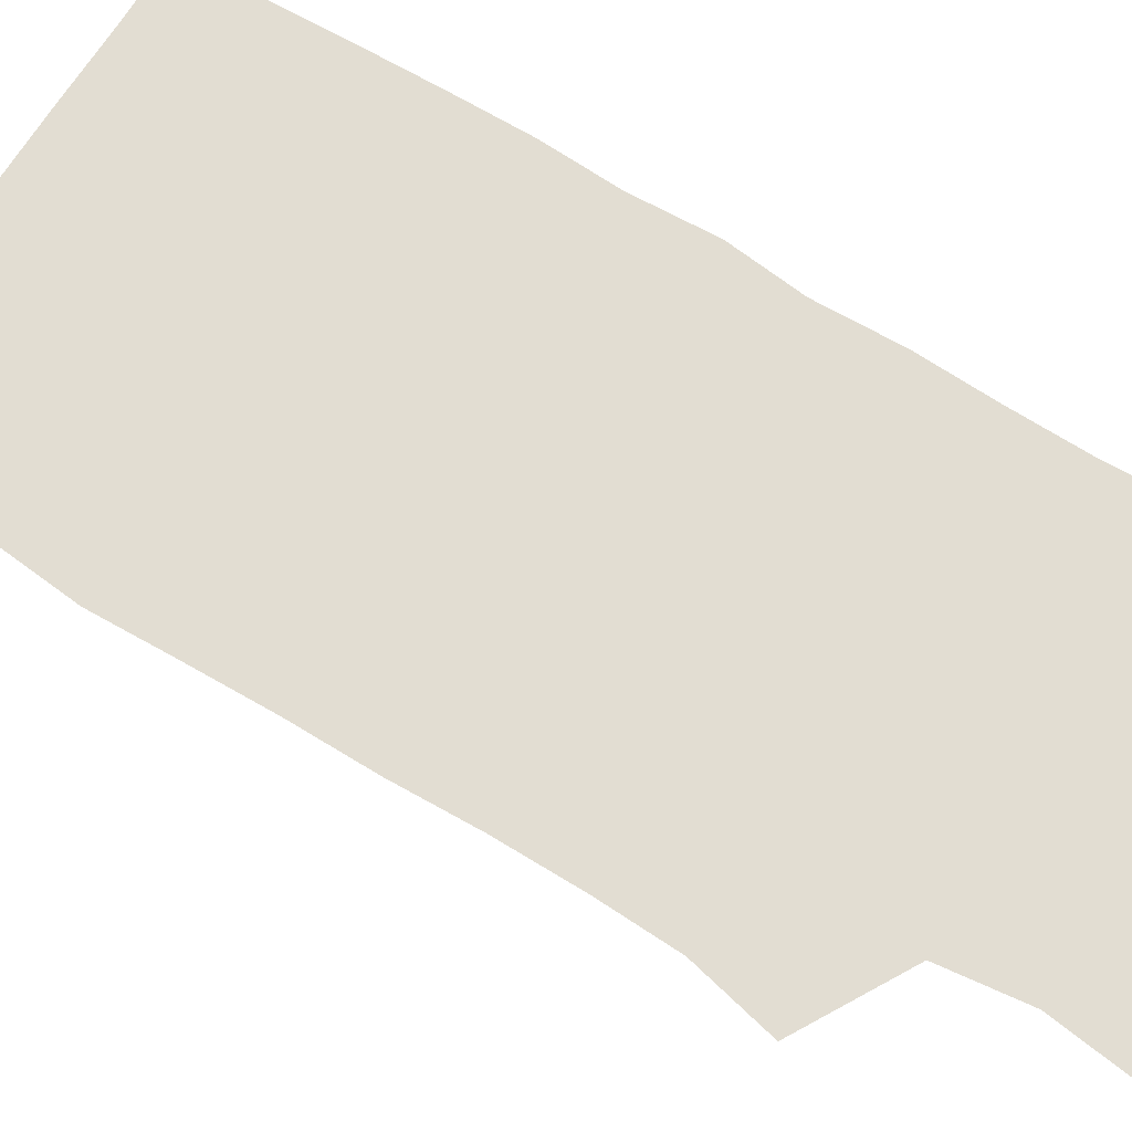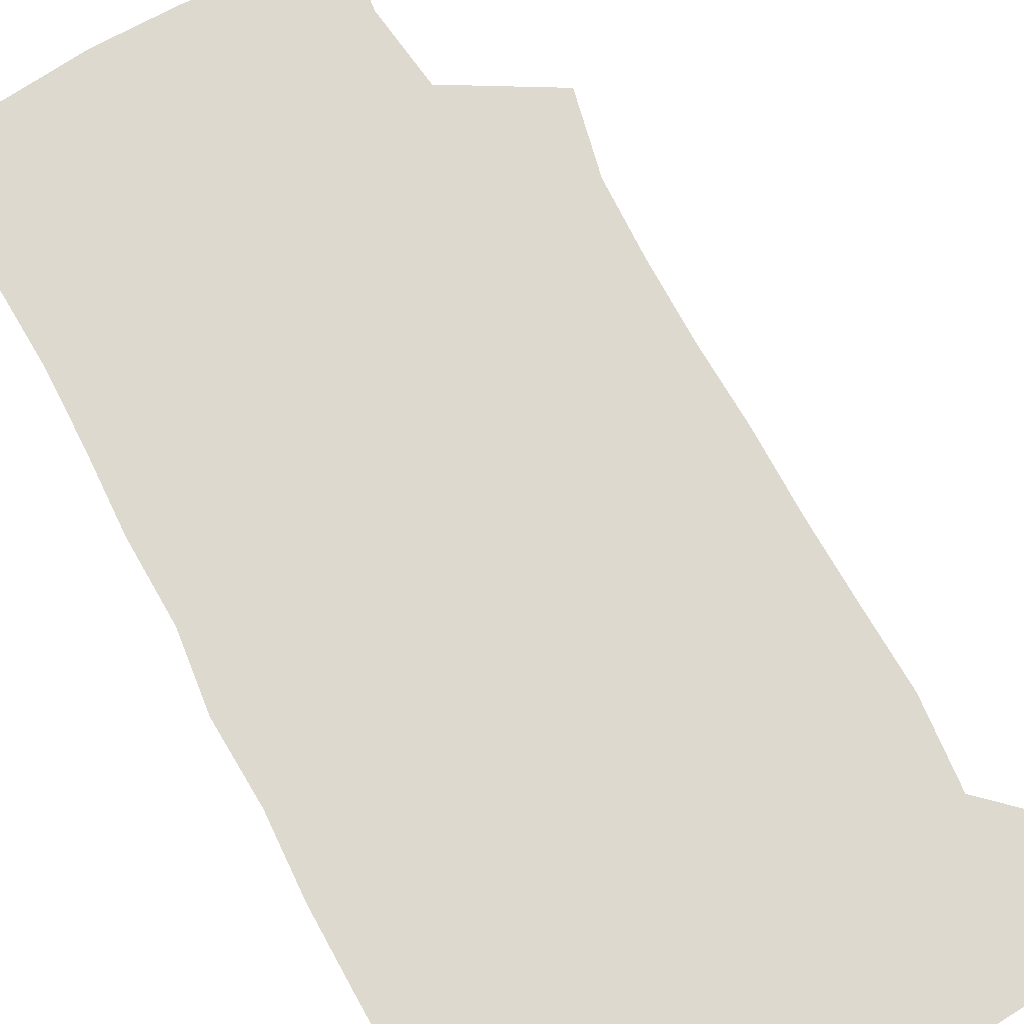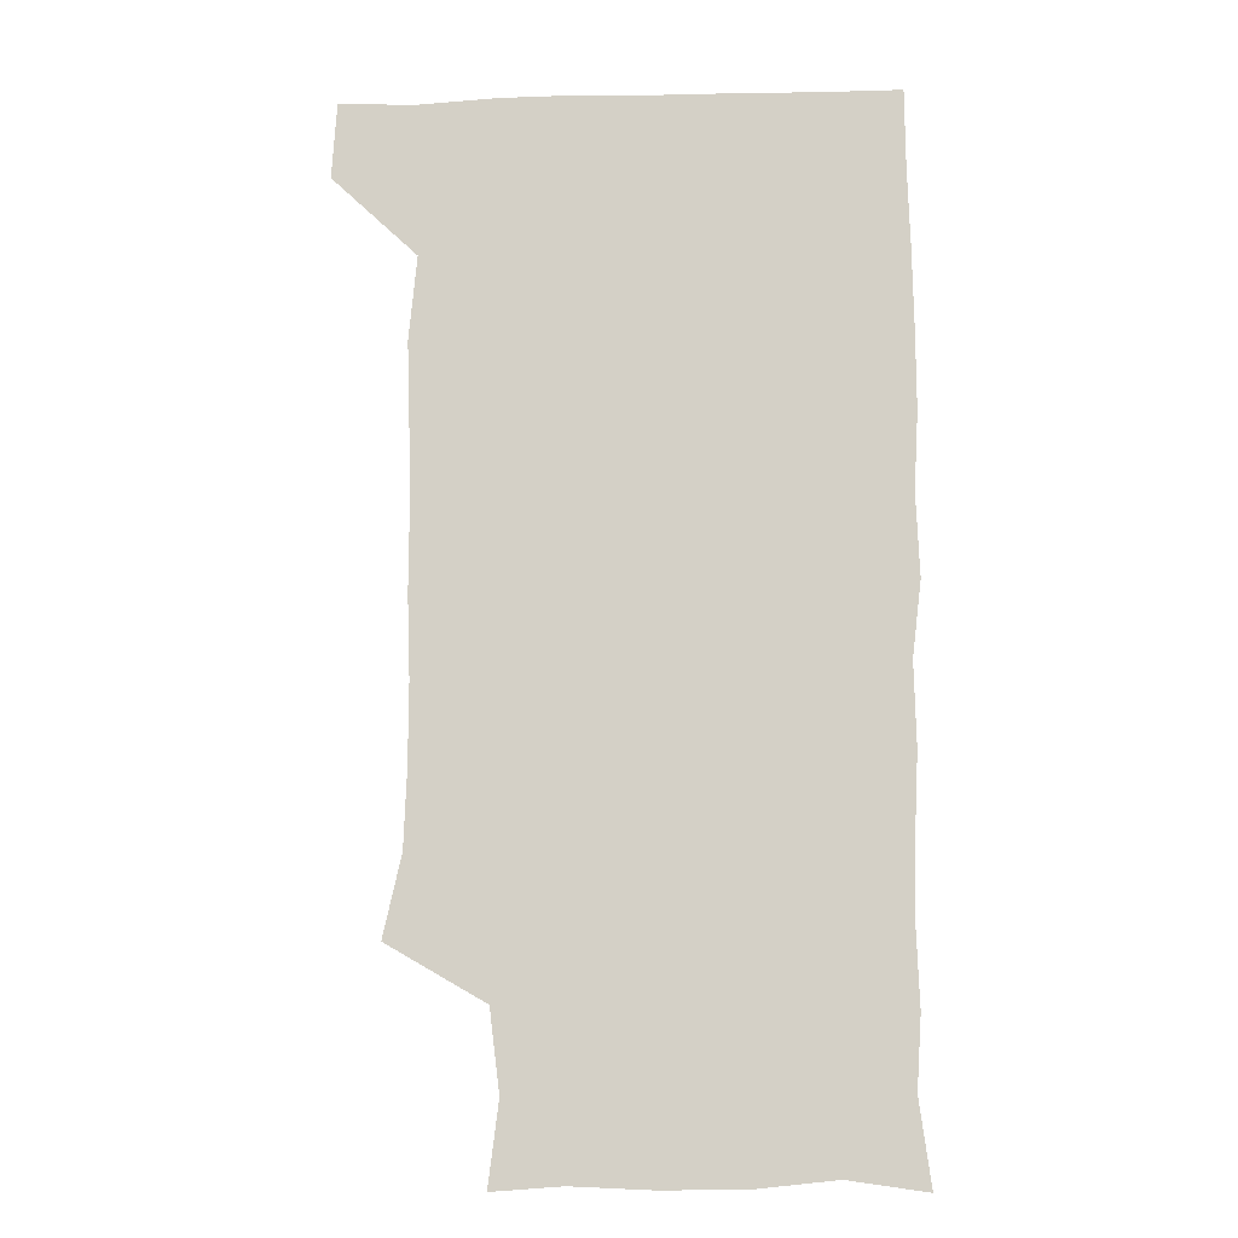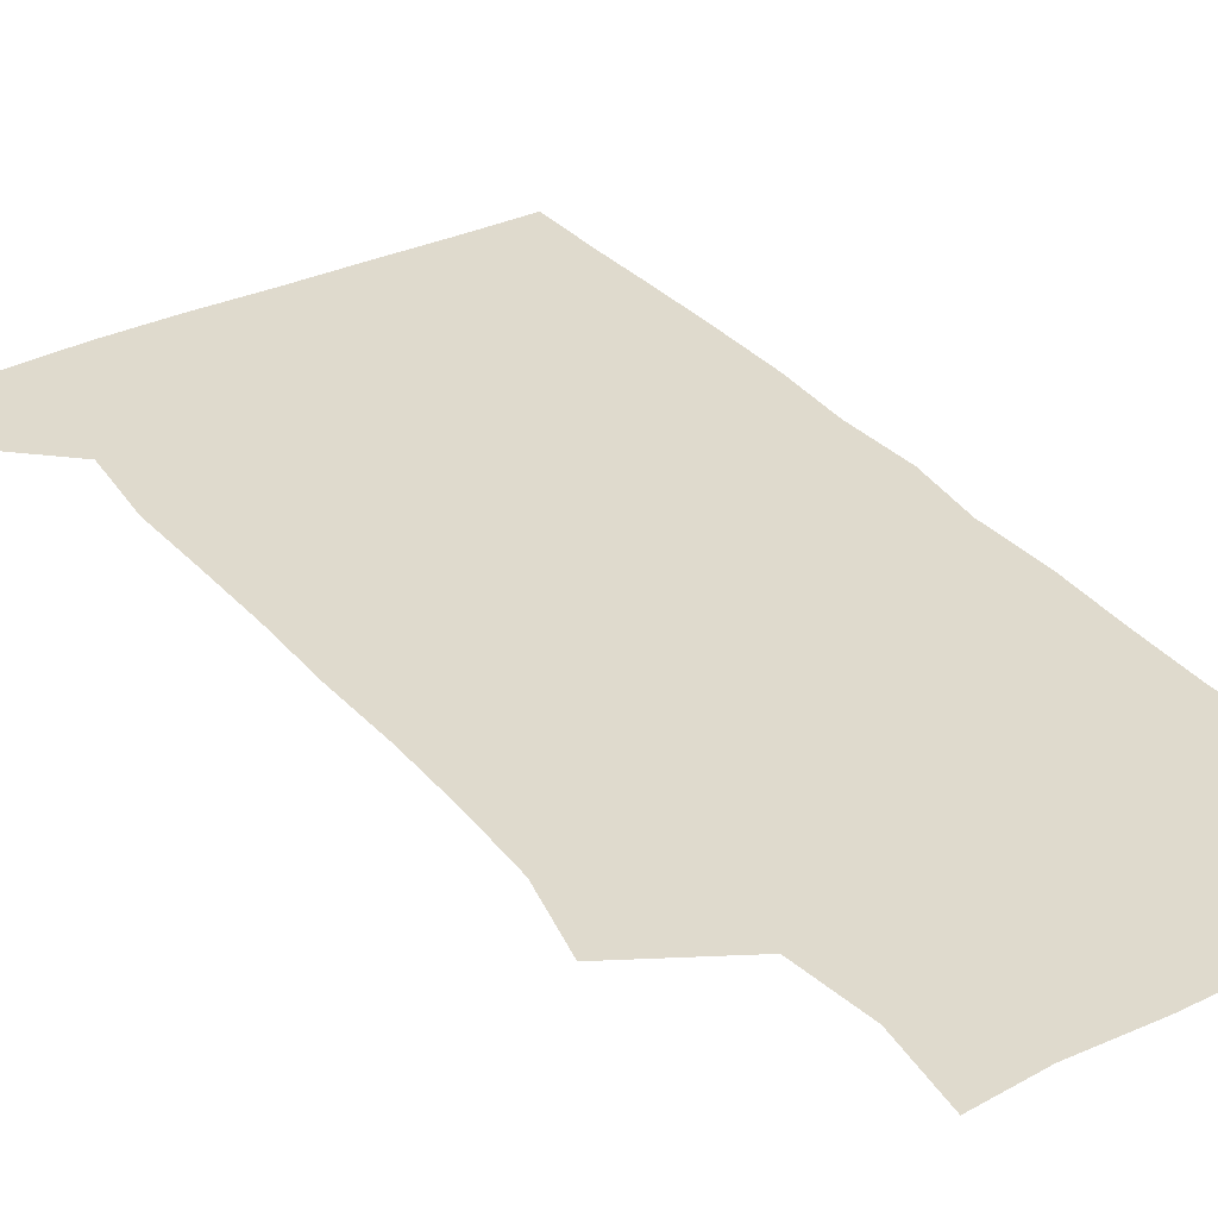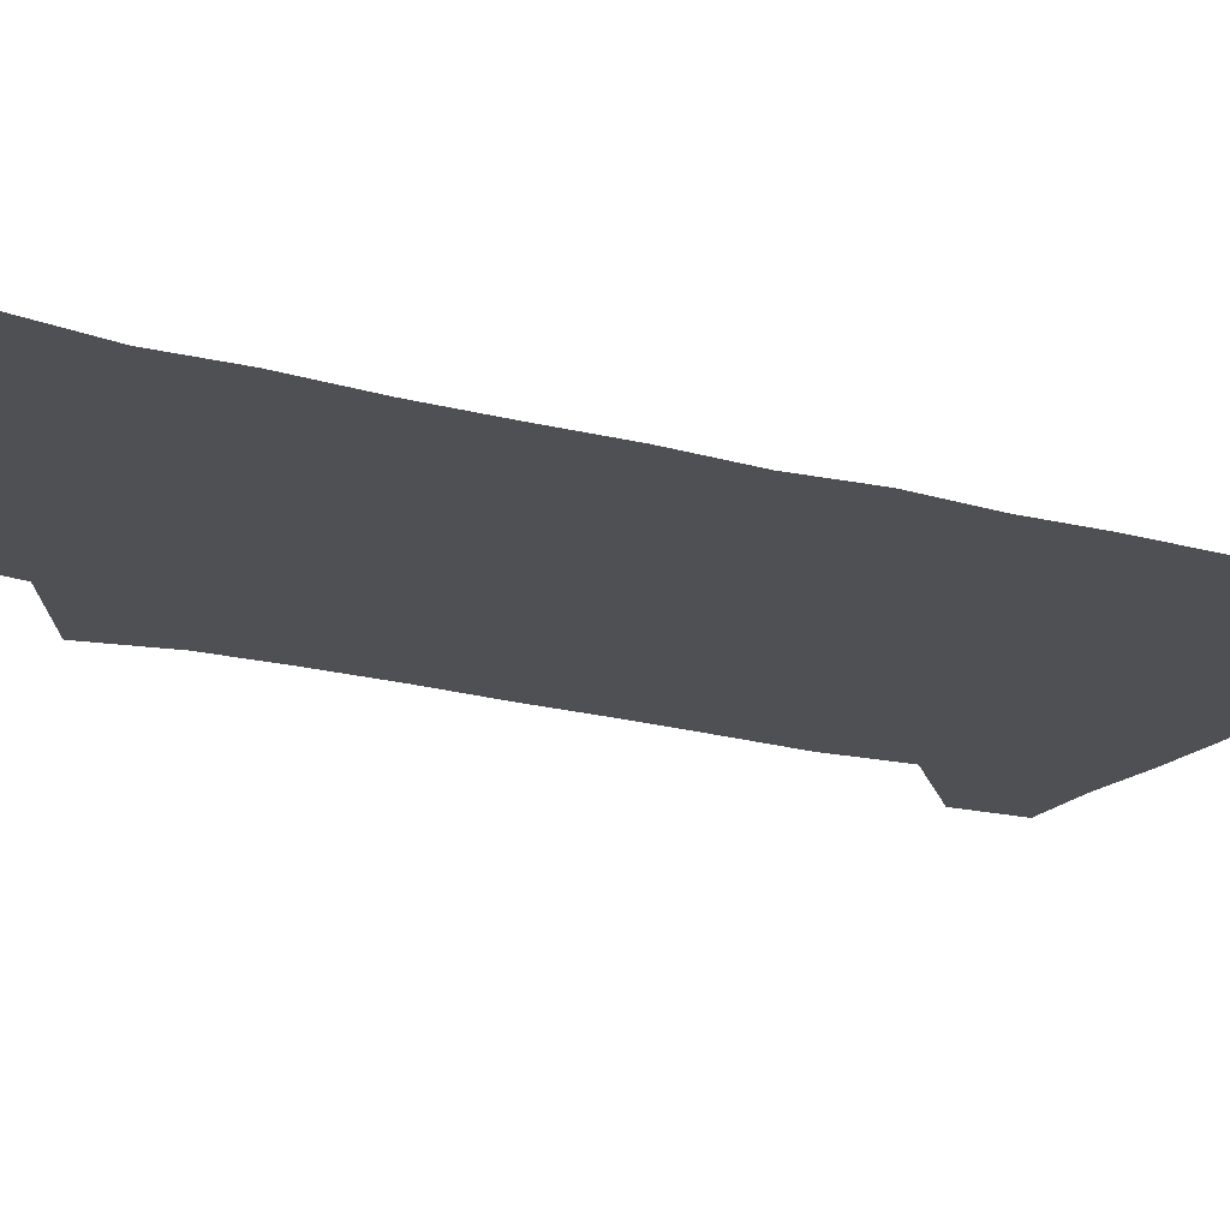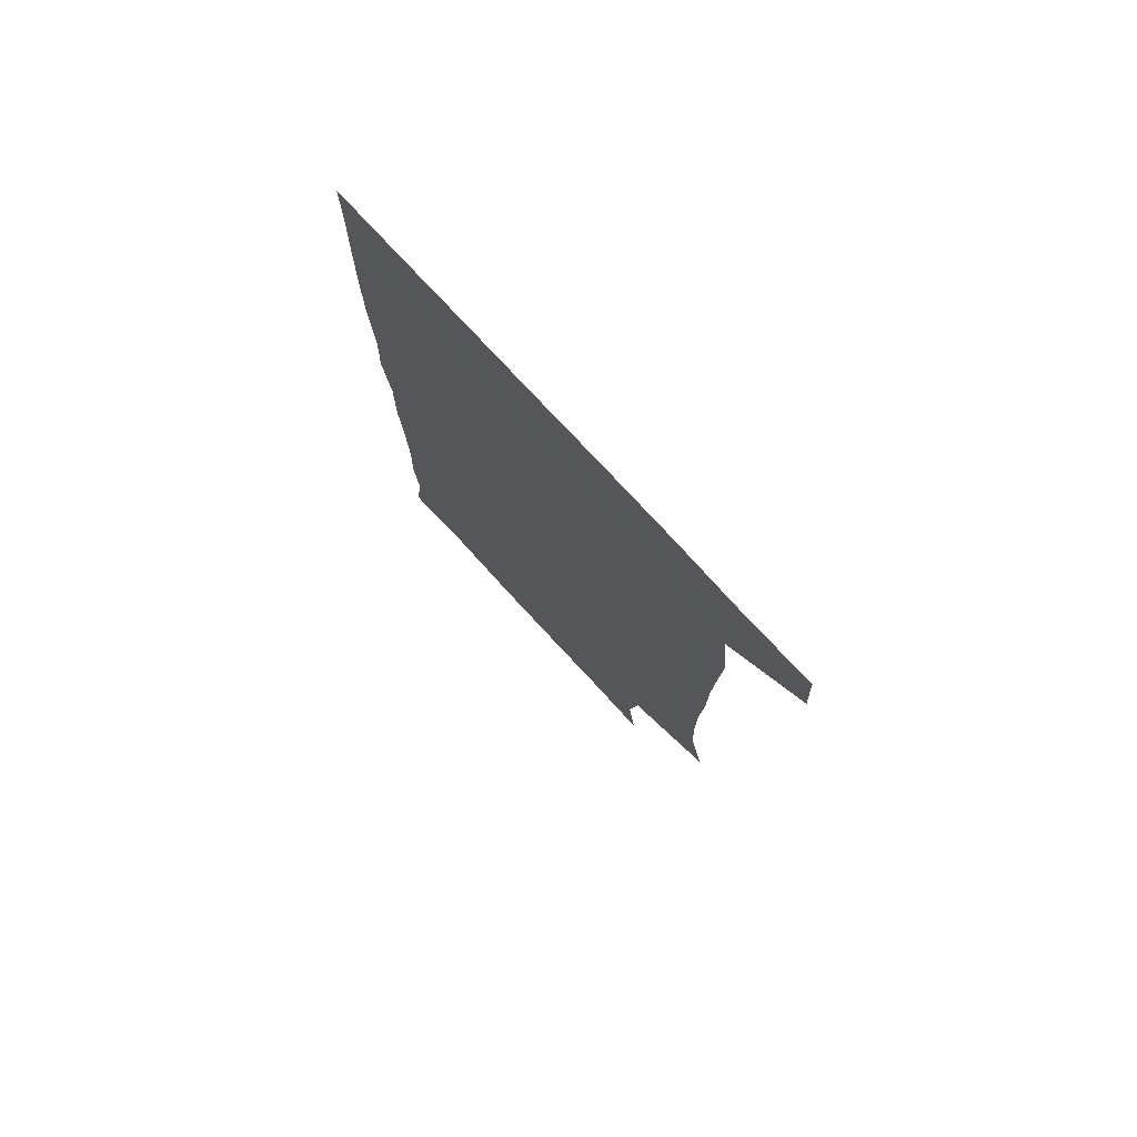
<metadata>
{"format":"obj","ext":"obj","renderer":"f3d","projection":"perspective","resolution":1024,"background":"white","views":[{"elev":68.3,"azim":-58.7,"up":"+Z"},{"elev":71.7,"azim":151.6,"up":"+Z"},{"elev":-11.2,"azim":3.6,"up":"+Y"},{"elev":32.8,"azim":-33.4,"up":"+Z"},{"elev":-18.9,"azim":61.7,"up":"+Z"},{"elev":77.9,"azim":-132.9,"up":"+Y"}]}
</metadata>
<code>
v 478.7 541.3 0
v 480.6 570.2 0
v 502.9 259.7 0
v 509.9 290.9 0
v 511.1 320.5 0
v 511.2 352.1 0
v 510.2 383.3 0
v 510.4 415.4 0
v 509.6 446.8 0
v 508.6 477.7 0
v 511.7 510.3 0
v 510.8 540.4 0
v 511.6 569.3 0
v 540.8 174.8 0
v 544.8 206.6 0
v 541 237.8 0
v 545.1 272.8 0
v 546 303.3 0
v 544.4 331.7 0
v 545 362.4 0
v 544.5 392.1 0
v 543.4 421.5 0
v 542.9 451.5 0
v 543.2 481.6 0
v 543 510.9 0
v 543.5 539.8 0
v 540.5 571.2 0
v 567.6 176.8 0
v 573.7 215.5 0
v 574 246.2 0
v 574.4 276.5 0
v 573.7 304.9 0
v 573.9 335.4 0
v 574.2 365.7 0
v 572.9 393.4 0
v 572.5 423 0
v 573 453.3 0
v 572.7 482.3 0
v 572.7 511.1 0
v 572.9 539.4 0
v 570.2 571.5 0
v 598.2 175.5 0
v 601.2 215.1 0
v 601.9 248 0
v 602 277.2 0
v 602.1 306.4 0
v 601.7 334.9 0
v 601.7 364.9 0
v 601.9 395.2 0
v 601.6 423.9 0
v 601.6 453.8 0
v 601.5 482.5 0
v 601.8 511.6 0
v 601.4 540.5 0
v 600.7 570.7 0
v 630.2 175.8 0
v 629.6 216 0
v 629.5 246.6 0
v 630 274.7 0
v 629.5 306.8 0
v 629.7 336.2 0
v 629.7 365.7 0
v 629.8 394.9 0
v 630.1 423.7 0
v 630 453.5 0
v 630.1 482.7 0
v 630.2 511.6 0
v 630.5 540.3 0
v 630.7 570.7 0
v 661.6 179.1 0
v 657.9 214.1 0
v 657.6 243.9 0
v 658 272.9 0
v 657.9 303.5 0
v 658.1 333.5 0
v 658.2 363.6 0
v 658.7 393.1 0
v 658.6 422.9 0
v 658.9 452.4 0
v 659.5 481.7 0
v 659.7 511.2 0
v 660.1 540.5 0
v 660.8 570.3 0
v 691.9 174.8 0
v 687.4 207.6 0
v 689.1 235.1 0
v 688 265.9 0
v 688.7 295.9 0
v 690.1 325.6 0
v 689.3 357.5 0
v 692.7 386.5 0
v 691.4 418.1 0
v 693 448.2 0
v 692.8 478.7 0
v 692.2 509.4 0
v 691.1 540.2 0
v 690.8 570.4 0
v 691 601 0
f 11 12 1
f 1 12 2
f 12 13 2
f 16 17 3
f 3 17 4
f 17 18 4
f 4 18 5
f 18 19 5
f 5 19 6
f 19 20 6
f 6 20 7
f 20 21 7
f 7 21 8
f 21 22 8
f 8 22 9
f 22 23 9
f 9 23 10
f 23 24 10
f 10 24 11
f 24 25 11
f 11 25 12
f 25 26 12
f 12 26 13
f 26 27 13
f 14 28 15
f 28 29 15
f 15 29 16
f 29 30 16
f 16 30 17
f 30 31 17
f 17 31 18
f 31 32 18
f 18 32 19
f 32 33 19
f 19 33 20
f 33 34 20
f 20 34 21
f 34 35 21
f 21 35 22
f 35 36 22
f 22 36 23
f 36 37 23
f 23 37 24
f 37 38 24
f 24 38 25
f 38 39 25
f 25 39 26
f 39 40 26
f 26 40 27
f 40 41 27
f 28 42 29
f 42 43 29
f 29 43 30
f 43 44 30
f 30 44 31
f 44 45 31
f 31 45 32
f 45 46 32
f 32 46 33
f 46 47 33
f 33 47 34
f 47 48 34
f 34 48 35
f 48 49 35
f 35 49 36
f 49 50 36
f 36 50 37
f 50 51 37
f 37 51 38
f 51 52 38
f 38 52 39
f 52 53 39
f 39 53 40
f 53 54 40
f 40 54 41
f 54 55 41
f 42 56 43
f 56 57 43
f 43 57 44
f 57 58 44
f 44 58 45
f 58 59 45
f 45 59 46
f 59 60 46
f 46 60 47
f 60 61 47
f 47 61 48
f 61 62 48
f 48 62 49
f 62 63 49
f 49 63 50
f 63 64 50
f 50 64 51
f 64 65 51
f 51 65 52
f 65 66 52
f 52 66 53
f 66 67 53
f 53 67 54
f 67 68 54
f 54 68 55
f 68 69 55
f 56 70 57
f 70 71 57
f 57 71 58
f 71 72 58
f 58 72 59
f 72 73 59
f 59 73 60
f 73 74 60
f 60 74 61
f 74 75 61
f 61 75 62
f 75 76 62
f 62 76 63
f 76 77 63
f 63 77 64
f 77 78 64
f 64 78 65
f 78 79 65
f 65 79 66
f 79 80 66
f 66 80 67
f 80 81 67
f 67 81 68
f 81 82 68
f 68 82 69
f 82 83 69
f 70 84 71
f 84 85 71
f 71 85 72
f 85 86 72
f 72 86 73
f 86 87 73
f 73 87 74
f 87 88 74
f 74 88 75
f 88 89 75
f 75 89 76
f 89 90 76
f 76 90 77
f 90 91 77
f 77 91 78
f 91 92 78
f 78 92 79
f 92 93 79
f 79 93 80
f 93 94 80
f 80 94 81
f 94 95 81
f 81 95 82
f 95 96 82
f 82 96 83
f 96 97 83

</code>
